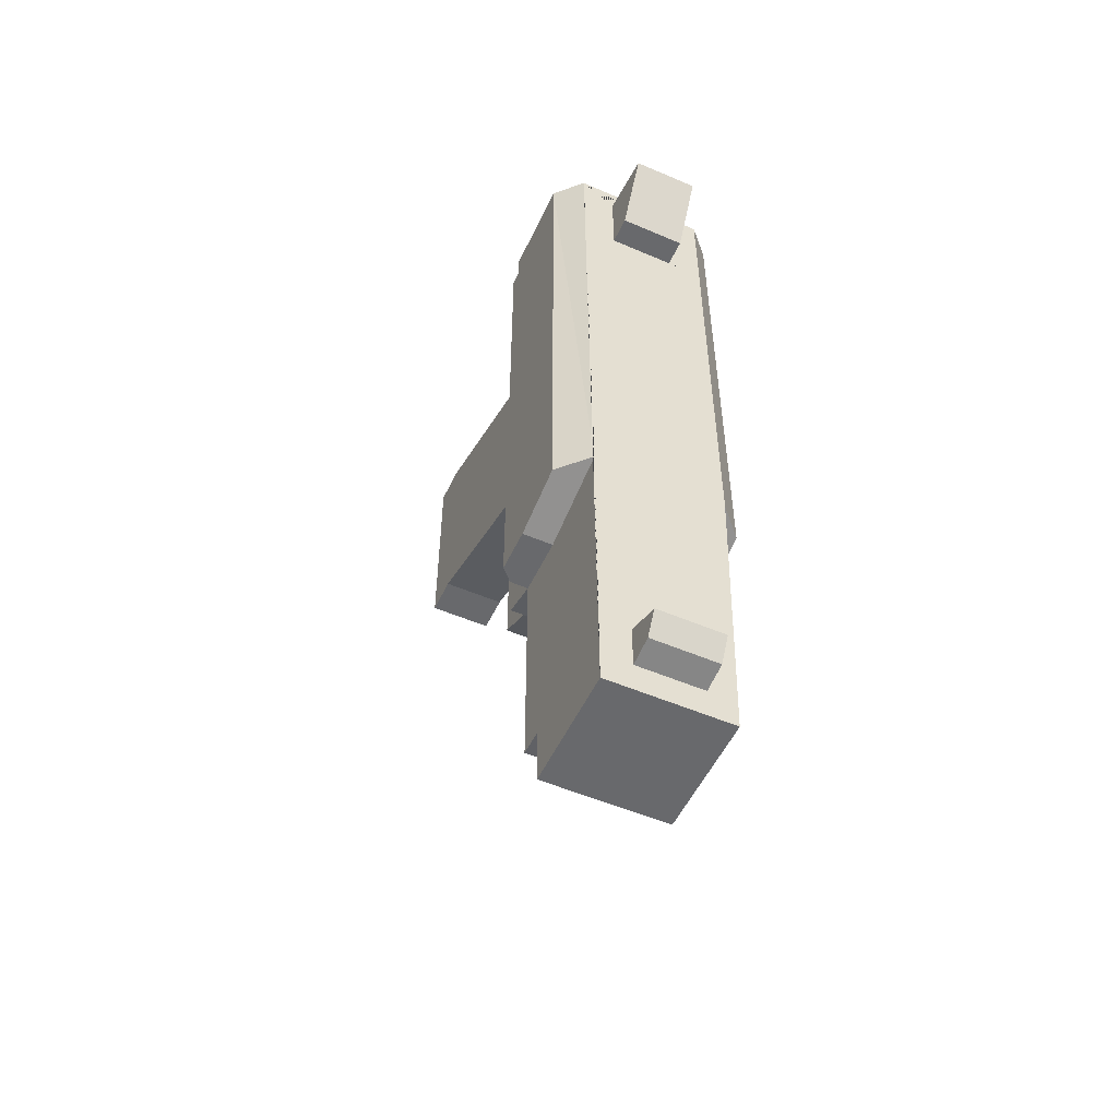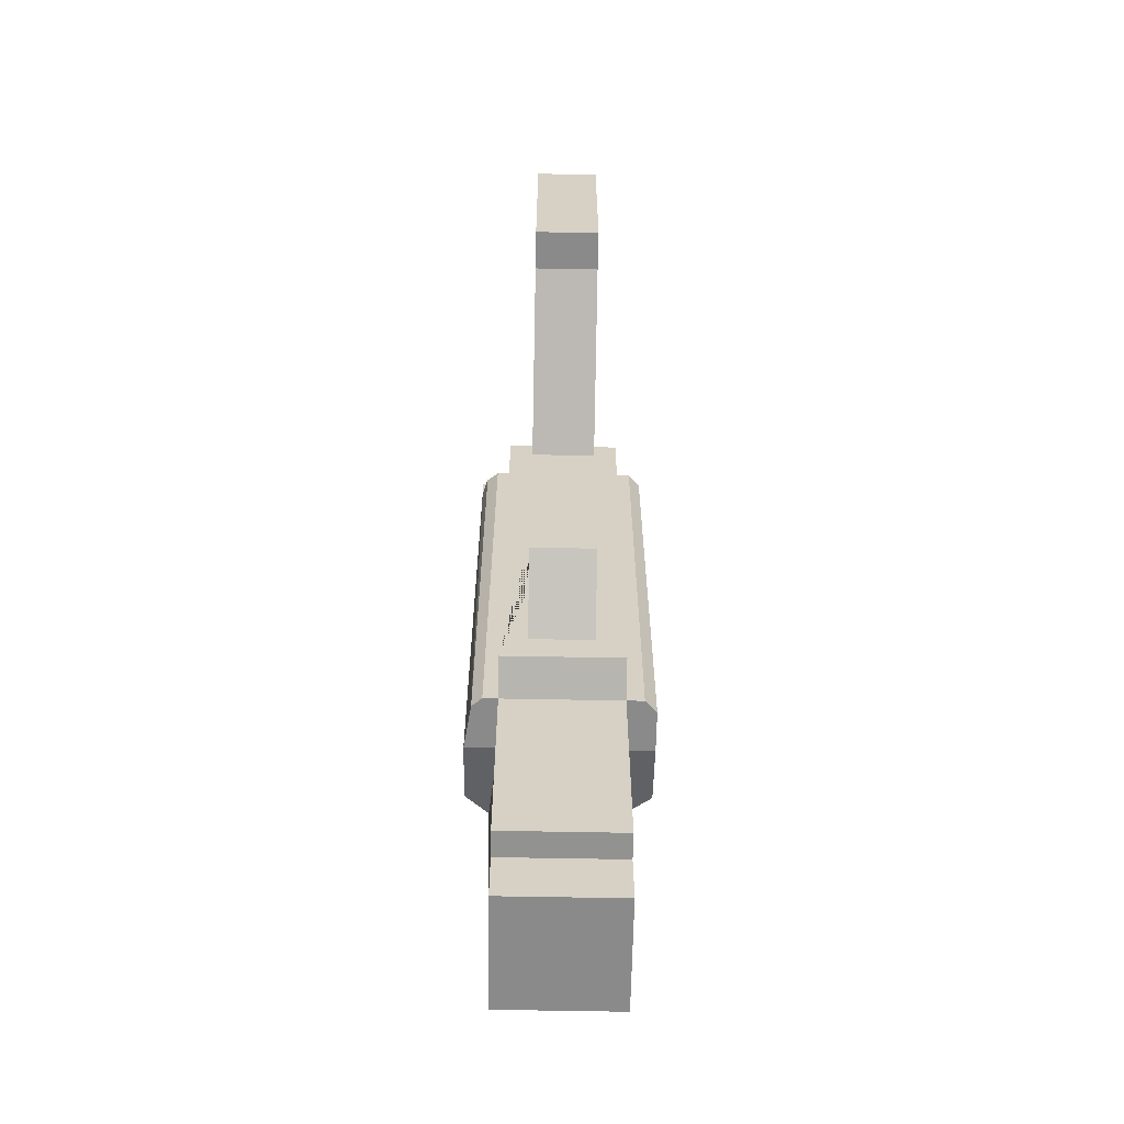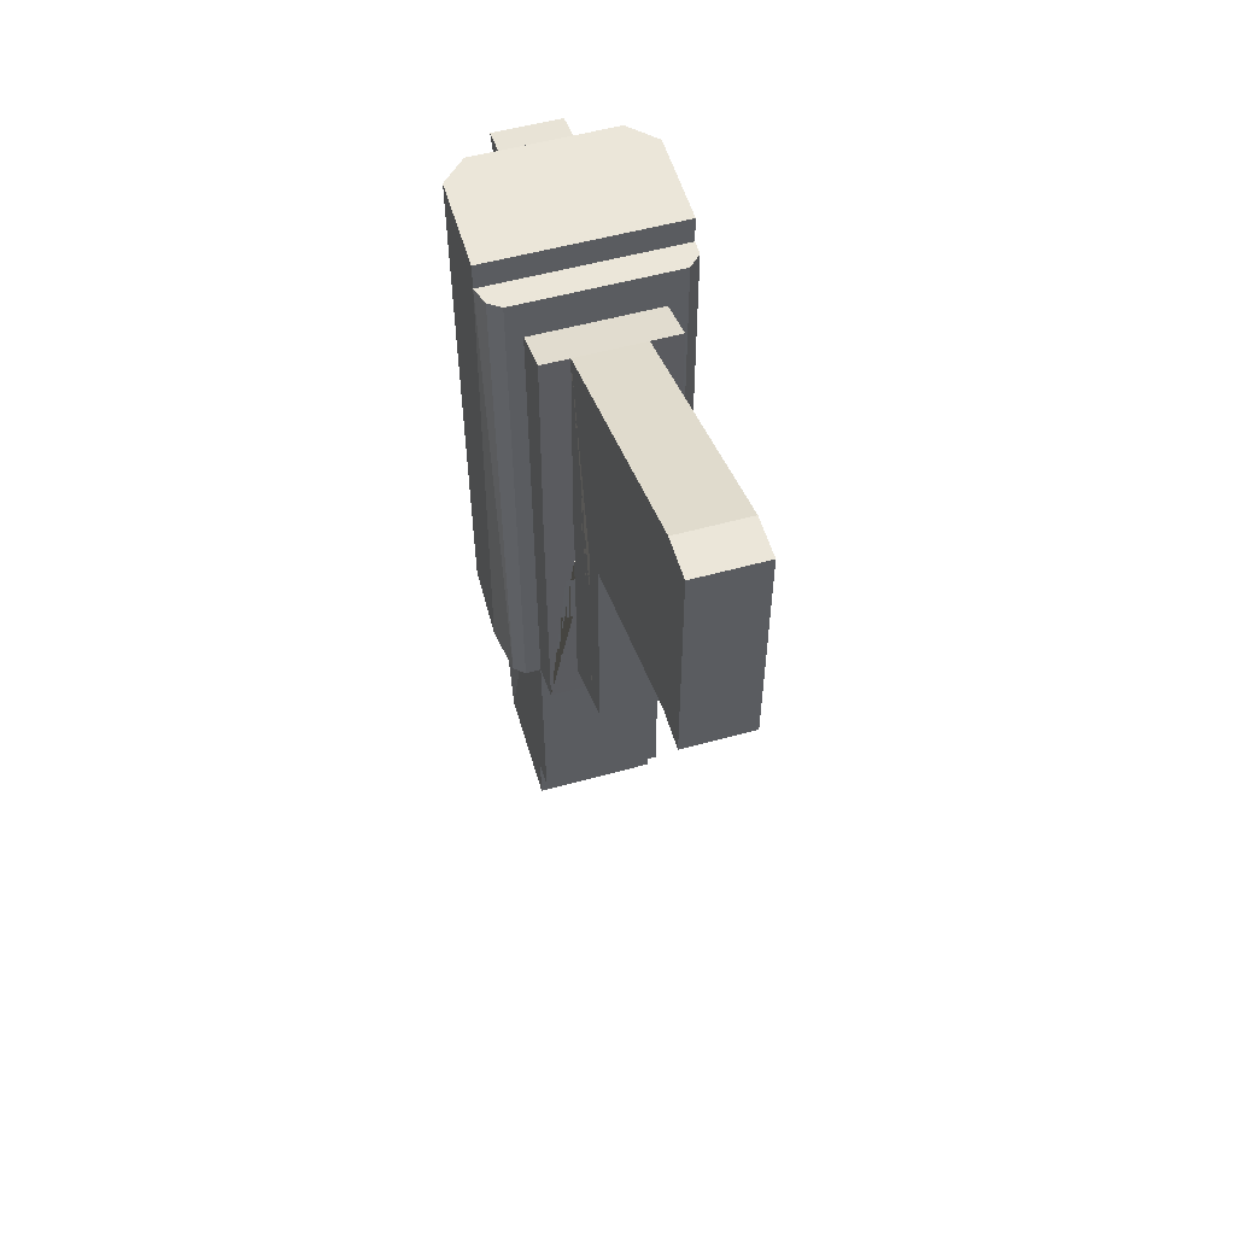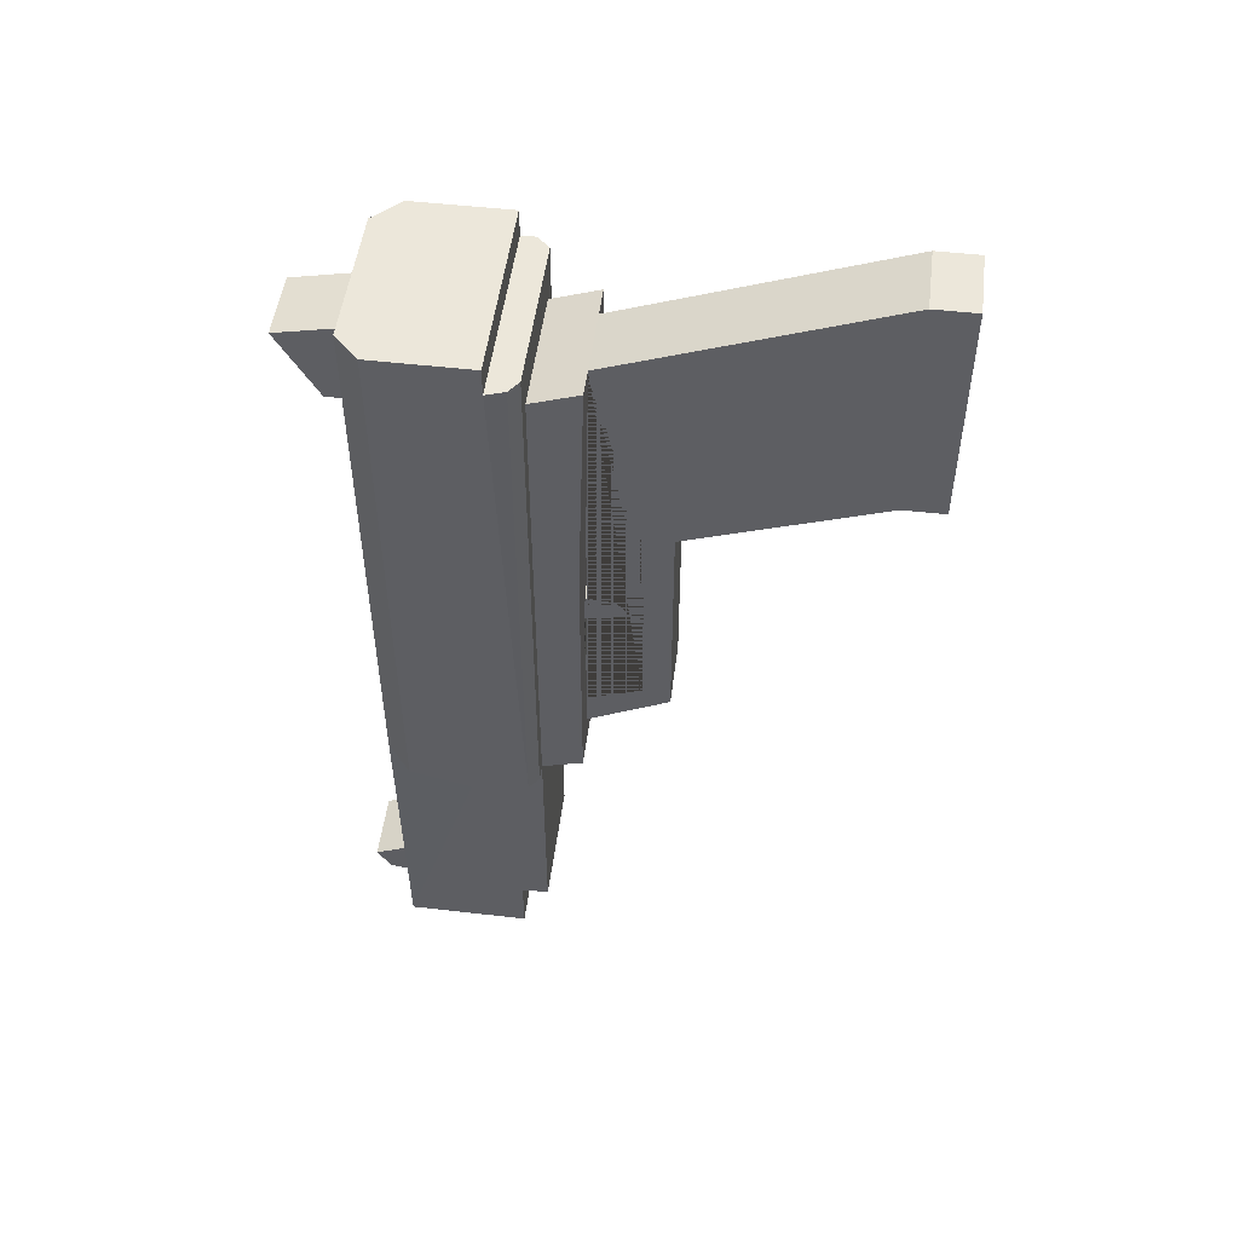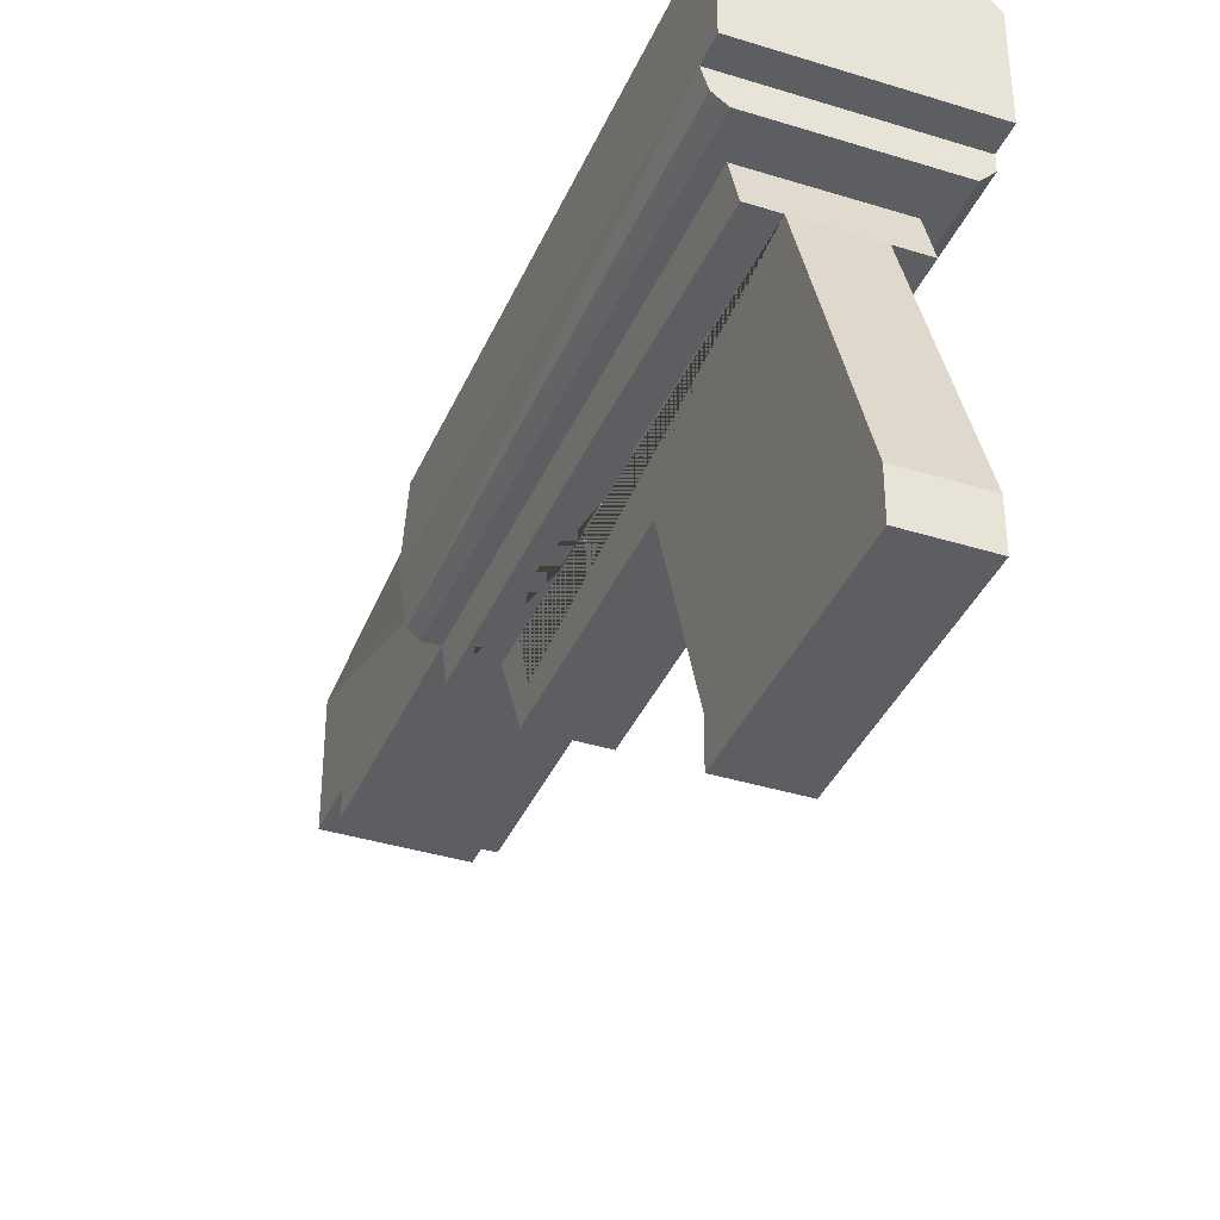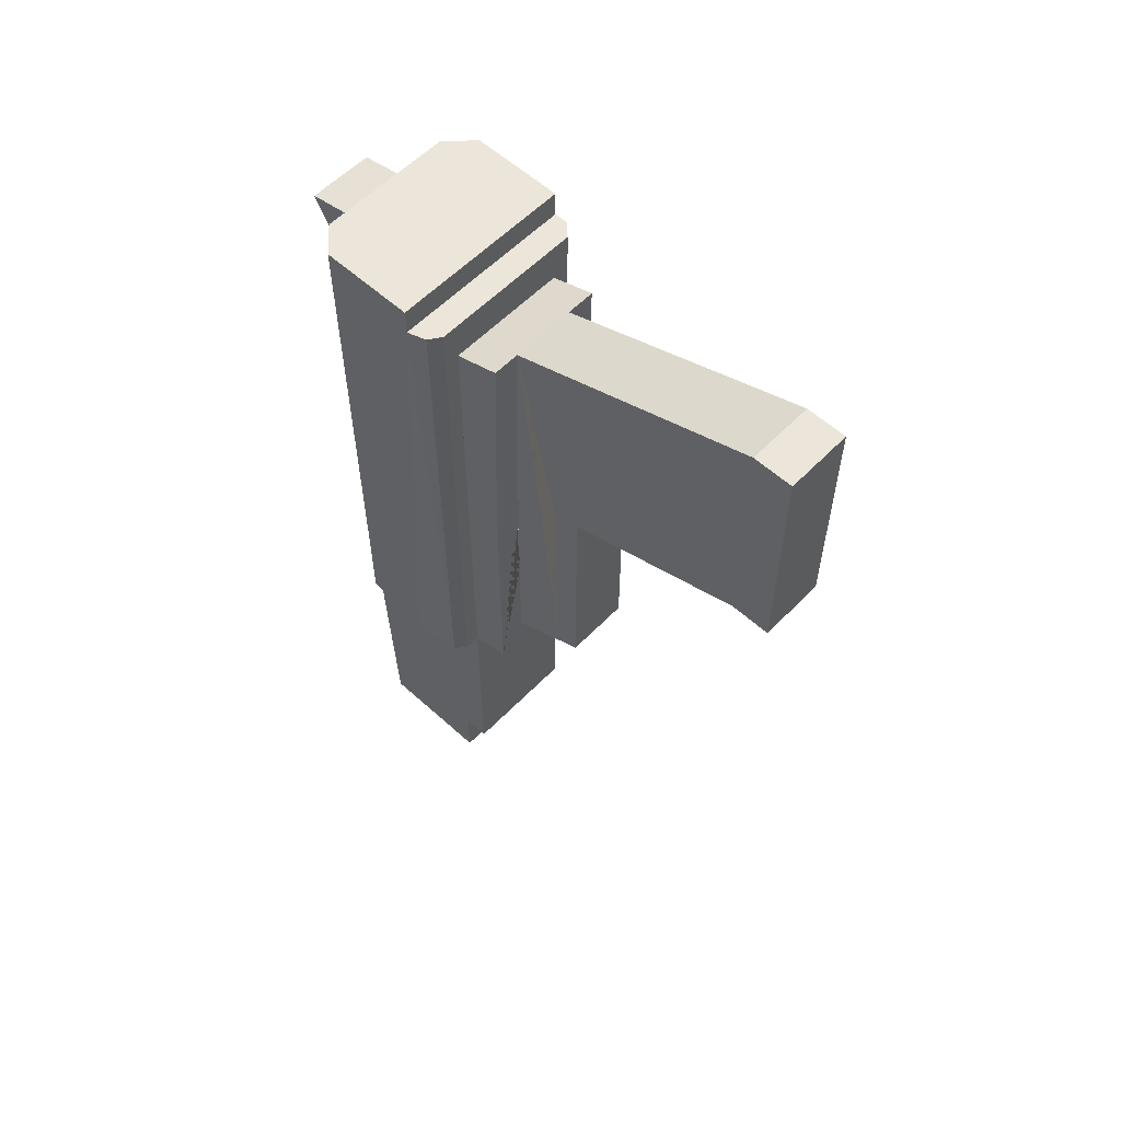
<metadata>
{"format":"obj","ext":"obj","renderer":"f3d","projection":"perspective","resolution":1024,"background":"white","views":[{"elev":-52.8,"azim":155.3,"up":"+Z"},{"elev":-63.6,"azim":-1.1,"up":"+Z"},{"elev":55.3,"azim":-16.3,"up":"+Z"},{"elev":50.7,"azim":-82.8,"up":"+Z"},{"elev":-37.9,"azim":-21.7,"up":"+Y"},{"elev":57.5,"azim":-46.7,"up":"+Z"}]}
</metadata>
<code>
o Gun
v -0.1134 -0.1 -0.65
v 0.06177 -0.25 -0.6375
v 0.06177 0.25 0.05
v 0.06177 -0.1832 -0.4117
v 0.06177 -0.1 -0.65
v 0.06177 0.3 0.05
v 0.06177 -0.675 0.3359
v 0.06177 -0.1 -0.375
v 0.06177 -0.2 -0.6125
v 0.06177 -0.6 0.3359
v 0.06177 -0.2 -0.2359
v 0.06177 0.3706 0.175
v 0.06177 -0.675 -0.08594
v -0.1134 -0.1 -0.4294
v 0.06177 -0.1125 0.1555
v 0.06177 0.25 0.2
v 0.06177 0.25 -1.332
v 0.06177 -0.25 -0.2109
v 0.06177 -0.1524 -0.3795
v 0.06177 -0.1 -0.4294
v 0.06177 0.3 -1.266
v 0.06177 -0.6 -0.08594
v 0.06177 0.325 -1.225
v 0.06177 -0.1 -0.2734
v 0.06177 0.25 -1.192
v -0.06218 0.25 0.2
v -0.06218 -0.25 -0.2109
v -0.06218 -0.25 -0.6375
v -0.06218 -0.1524 -0.3795
v -0.06218 -0.1832 -0.4117
v -0.06218 -0.1 -0.65
v -0.06218 -0.1 -0.4294
v -0.06218 0.3 -1.266
v -0.06218 0.3 0.05
v -0.06218 -0.675 0.3359
v -0.06218 -0.6 -0.08594
v -0.06218 -0.1 -0.375
v -0.06218 -0.2 -0.6125
v -0.06218 0.325 -1.225
v -0.06218 -0.6 0.3359
v -0.06218 -0.2 -0.2359
v -0.06218 0.3709 0.175
v -0.06218 -0.1 -0.2734
v -0.06218 -0.675 -0.08594
v -0.06218 0.25 -1.192
v 0.06177 -0.1 -0.7133
v 0.06177 0.25 -1.275
v -0.06218 -0.1 -0.7133
v -0.06218 0.25 -1.275
v -0.06218 0.25 0.05
v -0.06218 -0.1125 0.1555
v -0.1134 0.25 -1.332
v -0.1134 -0.025 0.125
v -0.1134 -0.025 -0.8
v -0.1134 -0.1 -0.7766
v -0.1134 0.07952 -0.8
v -0.1134 -0.025 -1.223
v -0.1134 0.025 -1.225
v -0.1134 0.025 -1.332
v -0.1134 -0.1125 0.1555
v -0.1134 -0.1 -0.2734
v 0.1177 0.25 -1.332
v 0.1177 -0.1 -0.7766
v 0.1177 -0.025 0.125
v 0.1177 -0.025 -0.8
v 0.1177 0.07952 -0.8
v 0.1177 -0.025 -1.223
v 0.1177 0.025 -1.225
v 0.1177 0.025 -1.332
v 0.1177 -0.1125 0.1555
v 0.1177 0.25 -0.7571
v -0.1763 0.025 0.2
v -0.1763 0.025 0.25
v -0.1763 0.07952 -0.8
v 0.1748 0.025 0.2
v 0.1748 0.025 0.25
v 0.1748 0.07952 -0.8
v 0.1516 -0.025 -0.8
v 0.1748 -0.001857 -0.8
v 0.1748 -0.001857 0.2
v 0.1516 -0.025 0.2
v -0.1763 0.2046 0.25
v -0.1309 0.25 0.25
v -0.1309 0.25 0.05
v -0.1309 0.25 -0.7571
v -0.1763 0.2046 -0.7685
v -0.1624 -0.00783 -0.8
v -0.1423 -0.025 -0.8
v -0.1423 -0.025 0.2
v -0.1652 -0.008506 0.2
v 0.1748 0.2022 -0.7691
v 0.127 0.25 0.25
v 0.1748 0.2022 0.25
f 25 47 21 23
f 16 3 6 12
f 22 10 7 13
f 20 8 19 4
f 51 43 41 38 31 48 28 27 36 40
f 10 40 35 7
f 24 11 41 43
f 3 50 34 6
f 71 66 65 67 68 69 62
f 12 42 26 16
f 45 39 33 49
f 26 42 34 50
f 36 44 35 40
f 32 30 29 37
f 13 44 36 22
f 47 49 33 21
f 7 35 44 13
f 19 29 30 4
f 67 65 54 57
f 10 15 51 40
f 21 33 39 23
f 15 10 22 18 2 46 5 9 11 24
f 67 57 58 68
f 2 18 27 28
f 23 39 45 25
f 46 2 28 48
f 8 37 29 19
f 6 34 42 12
f 55 63 70 15 24 43 51 60 61 14 32 37 8 20 5 46 48 31 1
f 4 30 32 20
f 76 73 72 75
f 18 22 36 27
f 31 5 20 32 14 1
f 54 55 1 14 61 60 53
f 52 62 69 59
f 69 68 58 59
f 56 52 59 58 57 54
f 65 64 70 63
f 64 53 60 51 15 70
f 55 54 65 63
f 56 74 86 85
f 3 47 17 52 85 84 50
f 76 93 92 83 82 73
f 80 75 72 90 89 81
f 92 71 62 17 47 25 3 16 26 50 84 83
f 56 54 88 87 74
f 66 77 79 78 65
f 80 81 78 79
f 71 91 77 66
f 65 78 81 89 88 54 53 64
f 89 90 87 88
f 82 83 84 85 86
f 93 71 92
f 77 91 93 76 75 80 79
f 91 71 93
f 90 72 87
f 87 72 74
f 25 45 49 47 3
f 85 52 56
f 17 62 52
f 73 82 86 74 72
f 9 5 31 38
f 11 9 38 41

</code>
